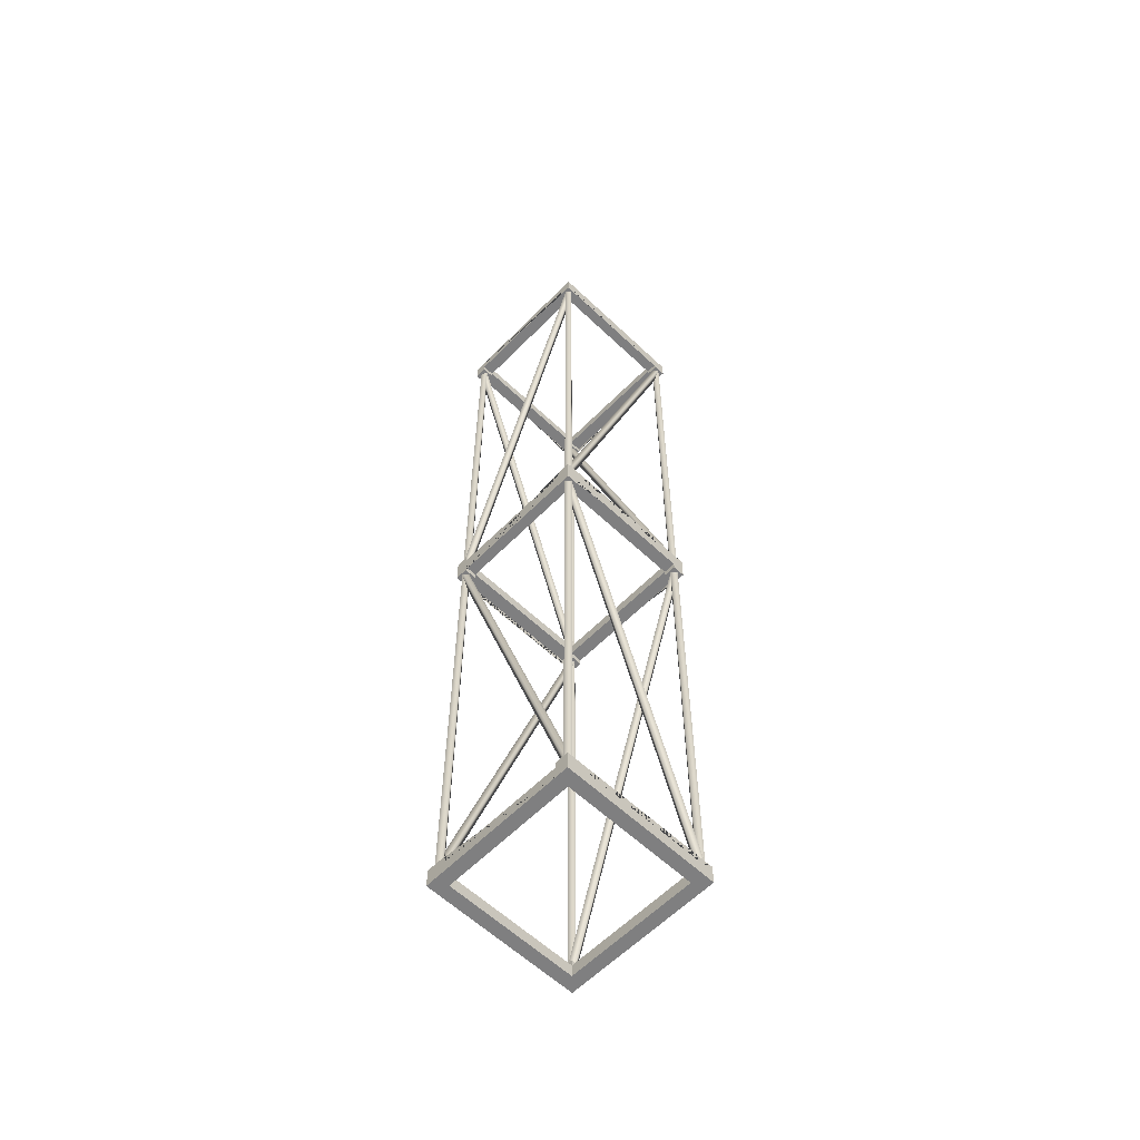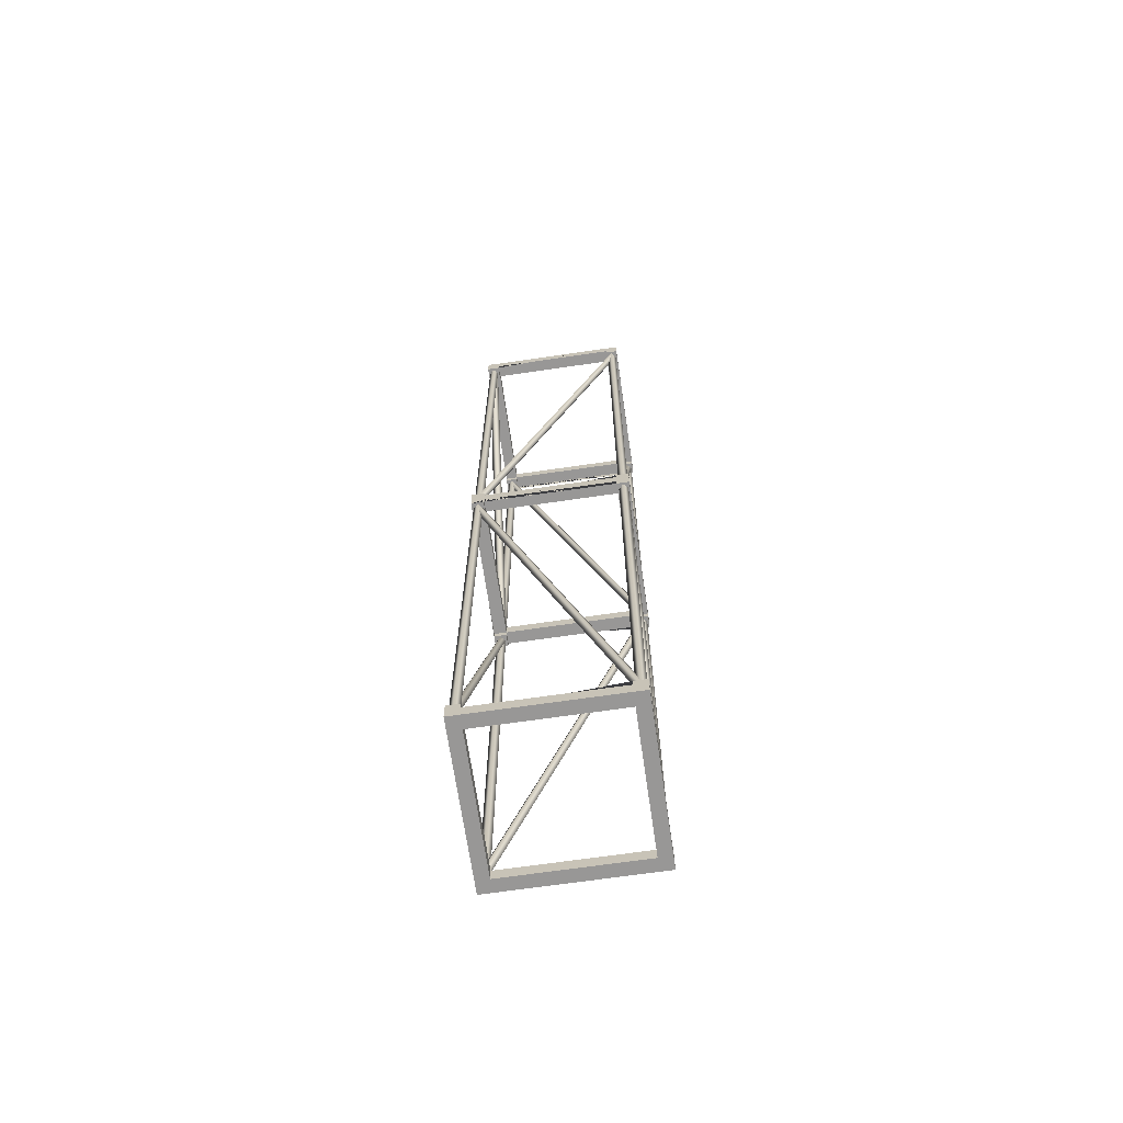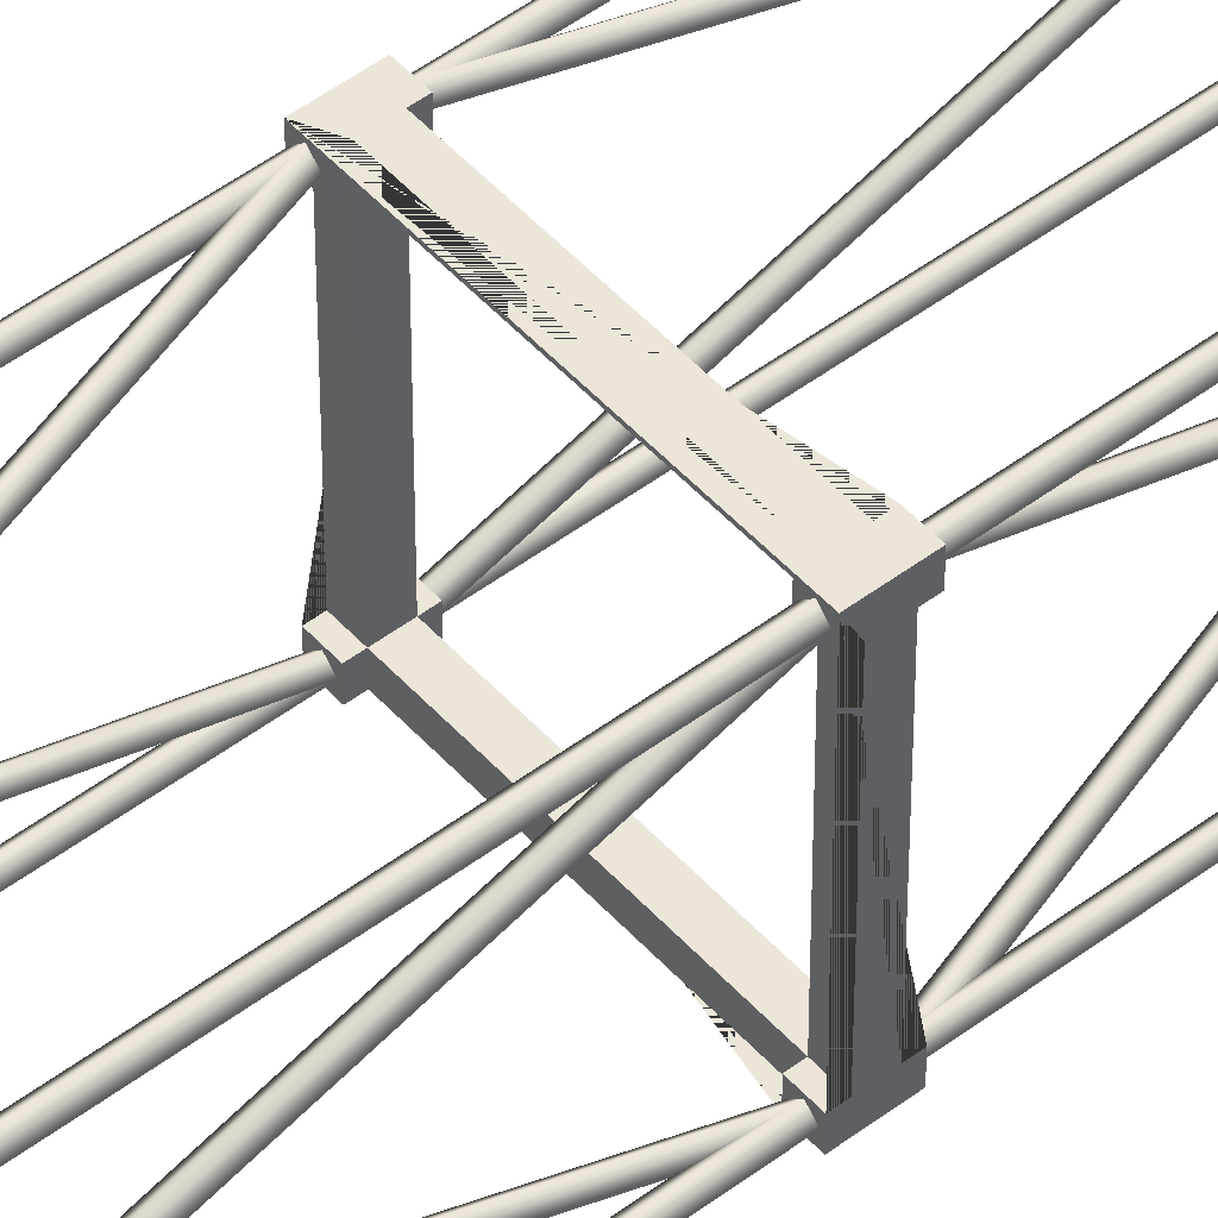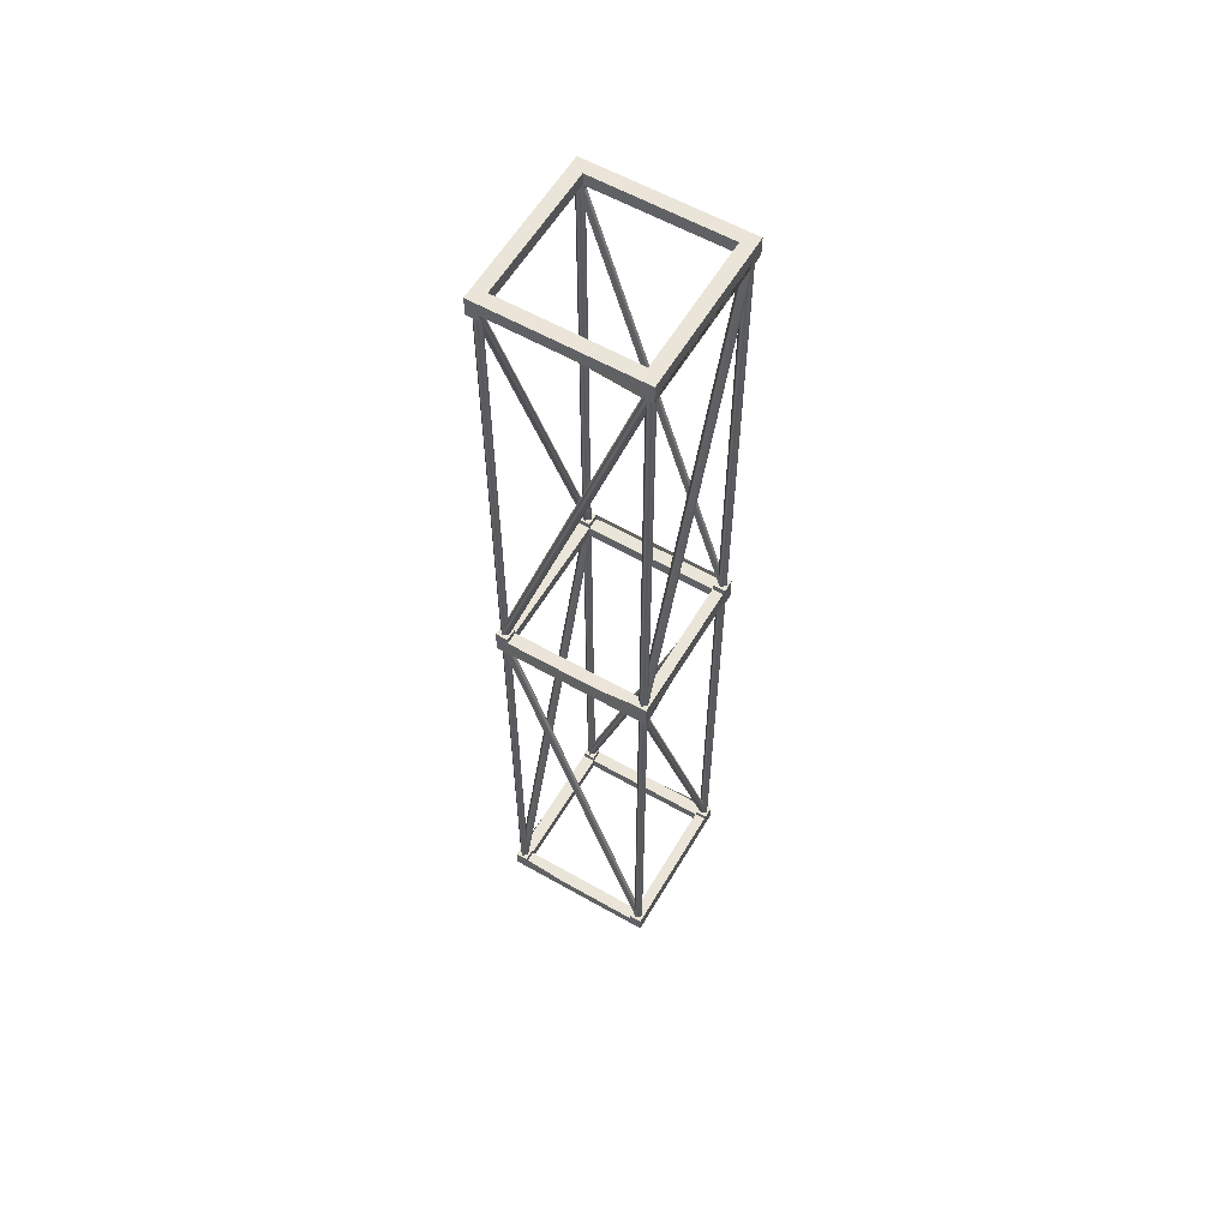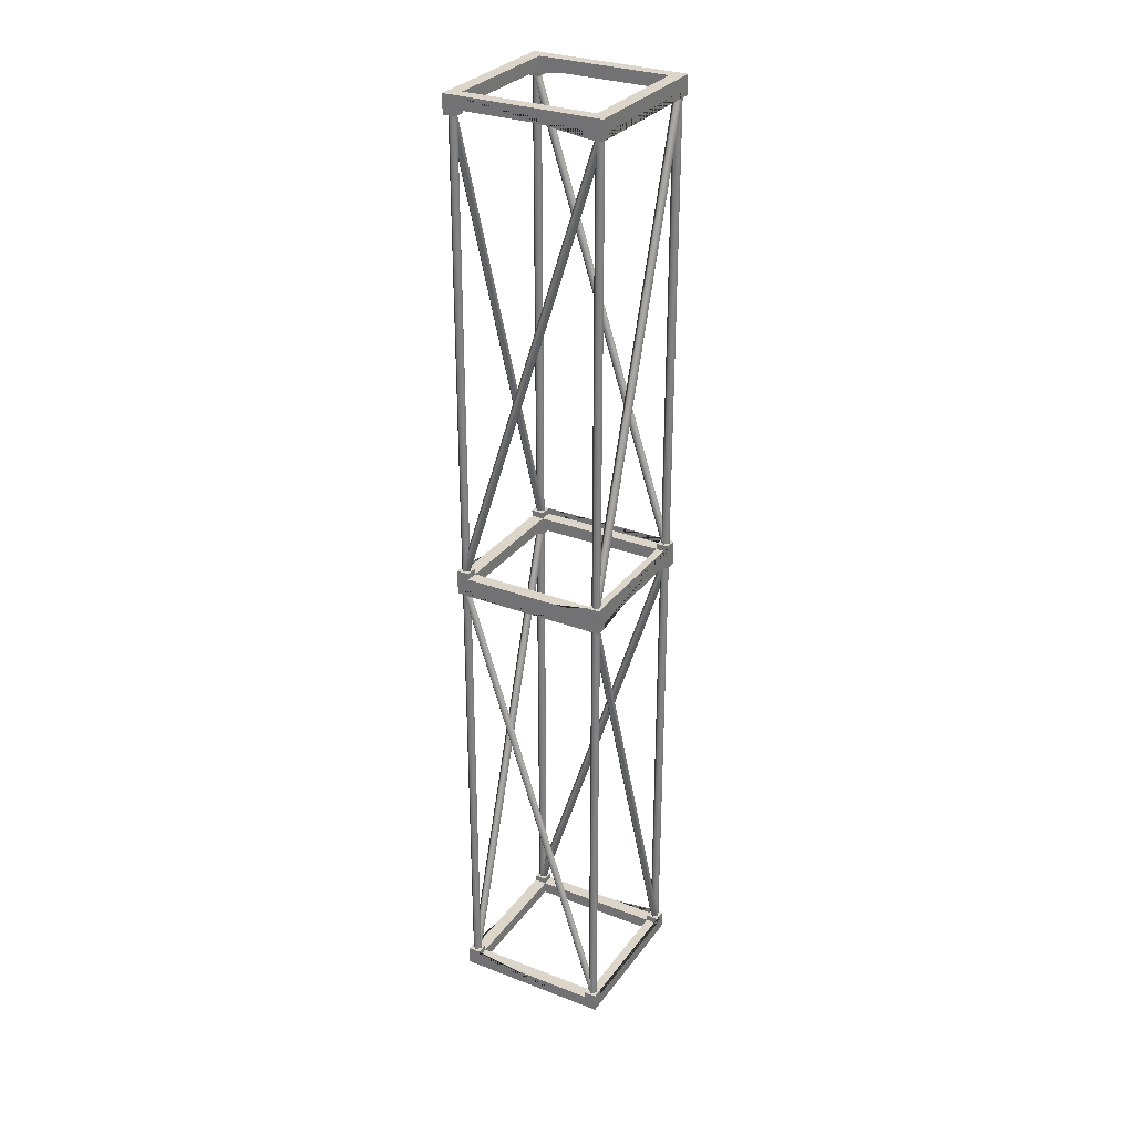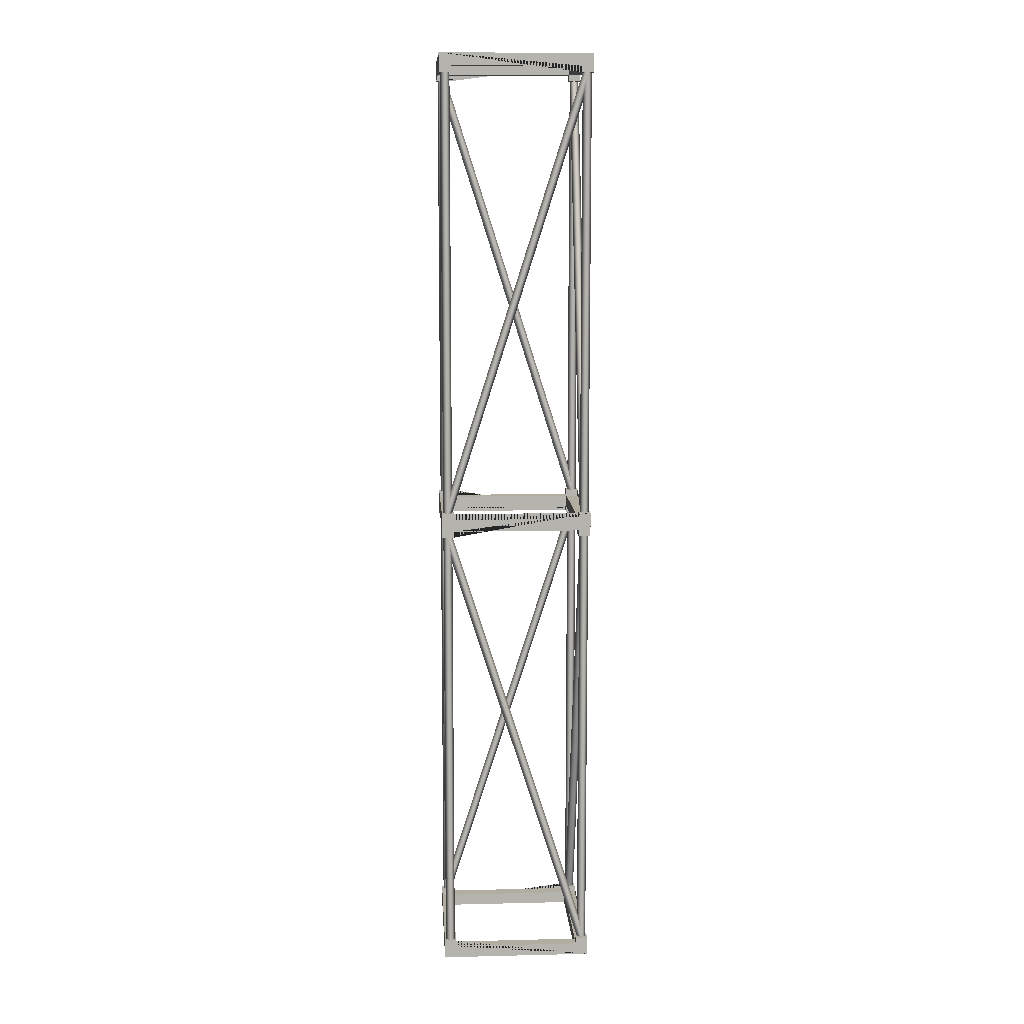
<metadata>
{"format":"obj","ext":"obj","renderer":"f3d","projection":"perspective","resolution":1024,"background":"white","views":[{"elev":-59.9,"azim":135.9,"up":"+Y"},{"elev":-68.3,"azim":8.3,"up":"+Y"},{"elev":49.4,"azim":50.1,"up":"+Z"},{"elev":59.0,"azim":120.4,"up":"+Y"},{"elev":29.7,"azim":119.4,"up":"+Y"},{"elev":10.3,"azim":-93.4,"up":"+Y"}]}
</metadata>
<code>
o Rana_Truss_2
v 0.1437 -0.025 0.1531
v 0.1344 -0.025 0.1437
v 0.1437 -0.025 0.1344
v 0.1531 -0.025 0.1437
v 0.1437 -0.925 -0.1344
v 0.1344 -0.925 -0.1437
v 0.1437 -0.925 -0.1531
v 0.1531 -0.925 -0.1437
v -0.1313 0.0125 -0.1313
v -0.1313 0.0125 0.1313
v 0.1313 0.0125 0.1313
v 0.1313 0.0125 -0.1313
v -0.1313 -0.0125 0.1313
v -0.1313 -0.0125 -0.1313
v 0.1313 -0.0125 -0.1313
v 0.1313 -0.0125 0.1313
v -0.1562 -0.0125 -0.1313
v -0.1313 -0.0125 -0.1562
v -0.1313 -0.0125 0.1562
v -0.1562 -0.0125 0.1313
v 0.1313 -0.0125 0.1562
v 0.1562 -0.0125 0.1313
v 0.1562 -0.0125 -0.1313
v 0.1313 -0.0125 -0.1562
v 0.1313 -0.025 -0.1313
v 0.1313 -0.025 -0.1562
v 0.1562 -0.025 -0.1562
v 0.1562 -0.025 -0.1313
v -0.1313 -0.025 0.1313
v -0.1313 -0.025 0.1562
v -0.1562 -0.025 0.1562
v -0.1562 -0.025 0.1313
v 0.1313 -0.025 0.1313
v 0.1562 -0.025 0.1313
v 0.1562 -0.025 0.1562
v 0.1313 -0.025 0.1562
v -0.1313 -0.025 -0.1313
v -0.1562 -0.025 -0.1313
v -0.1562 -0.025 -0.1562
v -0.1313 -0.025 -0.1562
v 0.1562 0.0125 0.1313
v 0.1562 0.0125 -0.1313
v -0.1562 0.0125 -0.1313
v -0.1562 0.0125 0.1313
v -0.1313 0.0125 0.1562
v 0.1313 0.0125 0.1562
v 0.1313 0.0125 -0.1562
v -0.1313 0.0125 -0.1562
v -0.1313 0.025 -0.1313
v -0.1313 0.025 -0.1562
v -0.1562 0.025 -0.1562
v -0.1562 0.025 -0.1313
v 0.1313 0.025 0.1313
v 0.1313 0.025 0.1562
v 0.1562 0.025 0.1562
v 0.1562 0.025 0.1313
v -0.1313 0.025 0.1313
v -0.1562 0.025 0.1313
v -0.1562 0.025 0.1562
v -0.1313 0.025 0.1562
v 0.1313 0.025 -0.1313
v 0.1562 0.025 -0.1313
v 0.1562 0.025 -0.1562
v 0.1313 0.025 -0.1562
v 0.1562 0.9625 -0.1562
v 0.1562 0.9625 0.1562
v -0.1562 0.9625 -0.1562
v -0.1562 0.9625 0.1562
v 0.1313 0.9625 0.1313
v 0.1313 0.9625 -0.1313
v -0.1313 0.9625 -0.1313
v -0.1313 0.9625 0.1313
v 0.1313 0.9375 -0.1313
v 0.1313 0.9375 0.1313
v -0.1313 0.9375 0.1313
v -0.1313 0.9375 -0.1313
v 0.1562 0.9375 0.1313
v 0.1313 0.9375 0.1562
v 0.1313 0.9375 -0.1562
v 0.1562 0.9375 -0.1313
v -0.1313 0.9375 -0.1562
v -0.1562 0.9375 -0.1313
v -0.1562 0.9375 0.1313
v -0.1313 0.9375 0.1562
v -0.1313 0.925 0.1313
v -0.1313 0.925 0.1562
v -0.1562 0.925 0.1562
v -0.1562 0.925 0.1313
v 0.1313 0.925 -0.1313
v 0.1313 0.925 -0.1562
v 0.1562 0.925 -0.1562
v 0.1562 0.925 -0.1313
v -0.1313 0.925 -0.1313
v -0.1562 0.925 -0.1313
v -0.1562 0.925 -0.1562
v -0.1313 0.925 -0.1562
v 0.1313 0.925 0.1313
v 0.1562 0.925 0.1313
v 0.1562 0.925 0.1562
v 0.1313 0.925 0.1562
v -0.1562 -0.9625 -0.1562
v -0.1562 -0.9625 0.1562
v 0.1562 -0.9625 -0.1562
v 0.1562 -0.9625 0.1562
v -0.1313 -0.9625 0.1313
v -0.1313 -0.9625 -0.1313
v 0.1313 -0.9625 -0.1313
v 0.1313 -0.9625 0.1313
v -0.1313 -0.9375 -0.1313
v -0.1313 -0.9375 0.1313
v 0.1313 -0.9375 0.1313
v 0.1313 -0.9375 -0.1313
v -0.1562 -0.9375 0.1313
v -0.1313 -0.9375 0.1562
v -0.1313 -0.9375 -0.1562
v -0.1562 -0.9375 -0.1313
v 0.1313 -0.9375 -0.1562
v 0.1562 -0.9375 -0.1313
v 0.1562 -0.9375 0.1313
v 0.1313 -0.9375 0.1562
v 0.1313 -0.925 0.1313
v 0.1313 -0.925 0.1562
v 0.1562 -0.925 0.1562
v 0.1562 -0.925 0.1313
v -0.1313 -0.925 -0.1313
v -0.1313 -0.925 -0.1562
v -0.1562 -0.925 -0.1562
v -0.1562 -0.925 -0.1313
v 0.1313 -0.925 -0.1313
v 0.1562 -0.925 -0.1313
v 0.1562 -0.925 -0.1562
v 0.1313 -0.925 -0.1562
v -0.1313 -0.925 0.1313
v -0.1562 -0.925 0.1313
v -0.1562 -0.925 0.1562
v -0.1313 -0.925 0.1562
v -0.1437 0.925 0.1531
v -0.1344 0.925 0.1437
v -0.1437 0.925 0.1344
v -0.1531 0.925 0.1437
v -0.1437 0.025 -0.1344
v -0.1344 0.025 -0.1437
v -0.1437 0.025 -0.1531
v -0.1531 0.025 -0.1437
v -0.1531 0.925 -0.1437
v -0.1437 0.925 -0.1344
v -0.1344 0.925 -0.1437
v -0.1437 0.925 -0.1531
v -0.1531 0.025 -0.1437
v -0.1437 0.025 -0.1344
v -0.1344 0.025 -0.1437
v -0.1437 0.025 -0.1531
v -0.1531 0.925 -0.1437
v -0.1437 0.925 -0.1344
v -0.1344 0.925 -0.1437
v -0.1437 0.925 -0.1531
v 0.1344 0.025 -0.1437
v 0.1437 0.025 -0.1344
v 0.1531 0.025 -0.1437
v 0.1437 0.025 -0.1531
v 0.1531 0.925 0.1437
v 0.1437 0.925 0.1344
v 0.1344 0.925 0.1437
v 0.1437 0.925 0.1531
v 0.1531 0.025 0.1437
v 0.1437 0.025 0.1344
v 0.1344 0.025 0.1437
v 0.1437 0.025 0.1531
v 0.1531 0.925 0.1437
v 0.1437 0.925 0.1344
v 0.1344 0.925 0.1437
v 0.1437 0.925 0.1531
v -0.1344 0.025 0.1437
v -0.1437 0.025 0.1344
v -0.1531 0.025 0.1437
v -0.1437 0.025 0.1531
v 0.1437 0.925 -0.1531
v 0.1344 0.925 -0.1437
v 0.1437 0.925 -0.1344
v 0.1531 0.925 -0.1437
v 0.1437 0.025 -0.1531
v 0.1344 0.025 -0.1437
v 0.1437 0.025 -0.1344
v 0.1531 0.025 -0.1437
v 0.1437 0.925 -0.1531
v 0.1344 0.925 -0.1437
v 0.1437 0.925 -0.1344
v 0.1531 0.925 -0.1437
v 0.1437 0.025 0.1344
v 0.1344 0.025 0.1437
v 0.1437 0.025 0.1531
v 0.1531 0.025 0.1437
v -0.1437 0.925 0.1531
v -0.1344 0.925 0.1437
v -0.1437 0.925 0.1344
v -0.1531 0.925 0.1437
v -0.1437 0.025 0.1531
v -0.1344 0.025 0.1437
v -0.1437 0.025 0.1344
v -0.1531 0.025 0.1437
v 0.1531 -0.025 -0.1437
v 0.1437 -0.025 -0.1344
v 0.1344 -0.025 -0.1437
v 0.1437 -0.025 -0.1531
v 0.1531 -0.925 -0.1437
v 0.1437 -0.925 -0.1344
v 0.1344 -0.925 -0.1437
v 0.1437 -0.925 -0.1531
v 0.1531 -0.025 -0.1437
v 0.1437 -0.025 -0.1344
v 0.1344 -0.025 -0.1437
v 0.1437 -0.025 -0.1531
v -0.1344 -0.925 -0.1437
v -0.1437 -0.925 -0.1344
v -0.1531 -0.925 -0.1437
v -0.1437 -0.925 -0.1531
v -0.1531 -0.025 0.1437
v -0.1437 -0.025 0.1344
v -0.1344 -0.025 0.1437
v -0.1437 -0.025 0.1531
v -0.1531 -0.925 0.1437
v -0.1437 -0.925 0.1344
v -0.1344 -0.925 0.1437
v -0.1437 -0.925 0.1531
v -0.1531 -0.025 0.1437
v -0.1437 -0.025 0.1344
v -0.1344 -0.025 0.1437
v -0.1437 -0.025 0.1531
v 0.1344 -0.925 0.1437
v 0.1437 -0.925 0.1344
v 0.1531 -0.925 0.1437
v 0.1437 -0.925 0.1531
v -0.1437 -0.025 -0.1531
v -0.1344 -0.025 -0.1437
v -0.1437 -0.025 -0.1344
v -0.1531 -0.025 -0.1437
v -0.1437 -0.925 -0.1531
v -0.1344 -0.925 -0.1437
v -0.1437 -0.925 -0.1344
v -0.1531 -0.925 -0.1437
v -0.1437 -0.025 -0.1531
v -0.1344 -0.025 -0.1437
v -0.1437 -0.025 -0.1344
v -0.1531 -0.025 -0.1437
v -0.1437 -0.925 0.1344
v -0.1344 -0.925 0.1437
v -0.1437 -0.925 0.1531
v -0.1531 -0.925 0.1437
v 0.1437 -0.025 0.1531
v 0.1344 -0.025 0.1437
v 0.1437 -0.025 0.1344
v 0.1531 -0.025 0.1437
v 0.1437 -0.925 0.1531
v 0.1344 -0.925 0.1437
v 0.1437 -0.925 0.1344
v 0.1531 -0.925 0.1437
g Rana_Truss_2_Rana_Truss_2_auv
f 1 5 8 4
f 2 6 5 1
f 3 7 6 2
f 4 8 7 3
f 10 13 14 9
f 10 45 46 11
f 11 53 56 41
f 12 15 16 11
f 14 37 40 18
f 15 25 28 23
f 16 21 19 13
f 34 35 36 33
f 48 50 49 9
f 59 58 44 43 52 51 39 38 17 20 32 31
f 62 63 64 61
f 66 69 72 68
f 71 76 73 70
f 73 80 77 74
f 74 97 100 78
f 75 83 82 76
f 86 87 88 85
f 90 91 92 89
f 94 95 96 93
f 101 106 105 102
f 104 108 107 103
f 105 110 111 108
f 109 125 128 116
f 110 133 136 114
f 111 119 118 112
f 112 117 115 109
f 120 122 121 111
f 130 131 132 129
f 137 141 142 138
f 138 142 143 139
f 139 143 144 140
f 140 144 141 137
f 145 149 150 146
f 146 150 151 147
f 147 151 152 148
f 148 152 149 145
f 153 157 158 154
f 154 158 159 155
f 155 159 160 156
f 156 160 157 153
f 161 165 166 162
f 162 166 167 163
f 163 167 168 164
f 164 168 165 161
f 169 173 174 170
f 170 174 175 171
f 171 175 176 172
f 172 176 173 169
f 177 181 182 178
f 178 182 183 179
f 179 183 184 180
f 180 184 181 177
f 185 189 190 186
f 186 190 191 187
f 187 191 192 188
f 188 192 189 185
f 193 197 198 194
f 194 198 199 195
f 195 199 200 196
f 196 200 197 193
f 201 205 208 204
f 202 206 205 201
f 203 207 206 202
f 204 208 207 203
f 209 213 216 212
f 210 214 213 209
f 211 215 214 210
f 212 216 215 211
f 217 221 224 220
f 218 222 221 217
f 219 223 222 218
f 220 224 223 219
f 225 229 232 228
f 226 230 229 225
f 227 231 230 226
f 228 232 231 227
f 233 237 240 236
f 234 238 237 233
f 235 239 238 234
f 236 240 239 235
f 241 245 248 244
f 242 246 245 241
f 243 247 246 242
f 244 248 247 243
f 249 253 256 252
f 250 254 253 249
f 251 255 254 250
f 252 256 255 251
f 11 16 13 10
f 11 41 42 12
f 12 61 64 47
f 13 20 17 14
f 14 18 24 15
f 15 23 22 16
f 26 27 28 25
f 31 30 19 21 36 35 55 54 46 45 60 59
f 38 39 40 37
f 44 58 57 10
f 50 51 52 49
f 67 71 70 65
f 70 73 74 69
f 72 75 76 71
f 73 89 92 80
f 74 78 84 75
f 75 85 88 83
f 76 81 79 73
f 77 98 97 74
f 82 94 93 76
f 102 105 108 104
f 103 107 106 101
f 103 131 130 118 119 124 123 104
f 106 109 110 105
f 108 111 112 107
f 110 114 120 111
f 112 129 132 117
f 115 126 125 109
f 134 135 136 133
f 9 43 44 10
f 10 57 60 45
f 12 47 48 9
f 13 29 32 20
f 16 33 36 21
f 17 38 37 14
f 24 26 25 15
f 35 34 22 23 28 27 63 62 42 41 56 55
f 46 54 53 11
f 65 70 69 66
f 68 72 71 67
f 69 74 75 72
f 76 93 96 81
f 79 90 89 73
f 84 86 85 75
f 98 99 100 97
f 102 104 123 122 120 114 136 135
f 107 112 109 106
f 111 121 124 119
f 113 134 133 110
f 118 130 129 112
f 127 126 115 117 132 131 103 101
f 9 14 15 12
f 9 49 52 43
f 22 34 33 16
f 30 31 32 29
f 42 62 61 12
f 51 50 48 47 64 63 27 26 24 18 40 39
f 54 55 56 53
f 58 59 60 57
f 66 68 87 86 84 78 100 99
f 91 90 79 81 96 95 67 65
f 109 116 113 110
f 122 123 124 121
f 126 127 128 125
f 19 30 29 13
f 66 99 98 77 80 92 91 65
f 67 95 94 82 83 88 87 68
f 102 135 134 113 116 128 127 101

</code>
